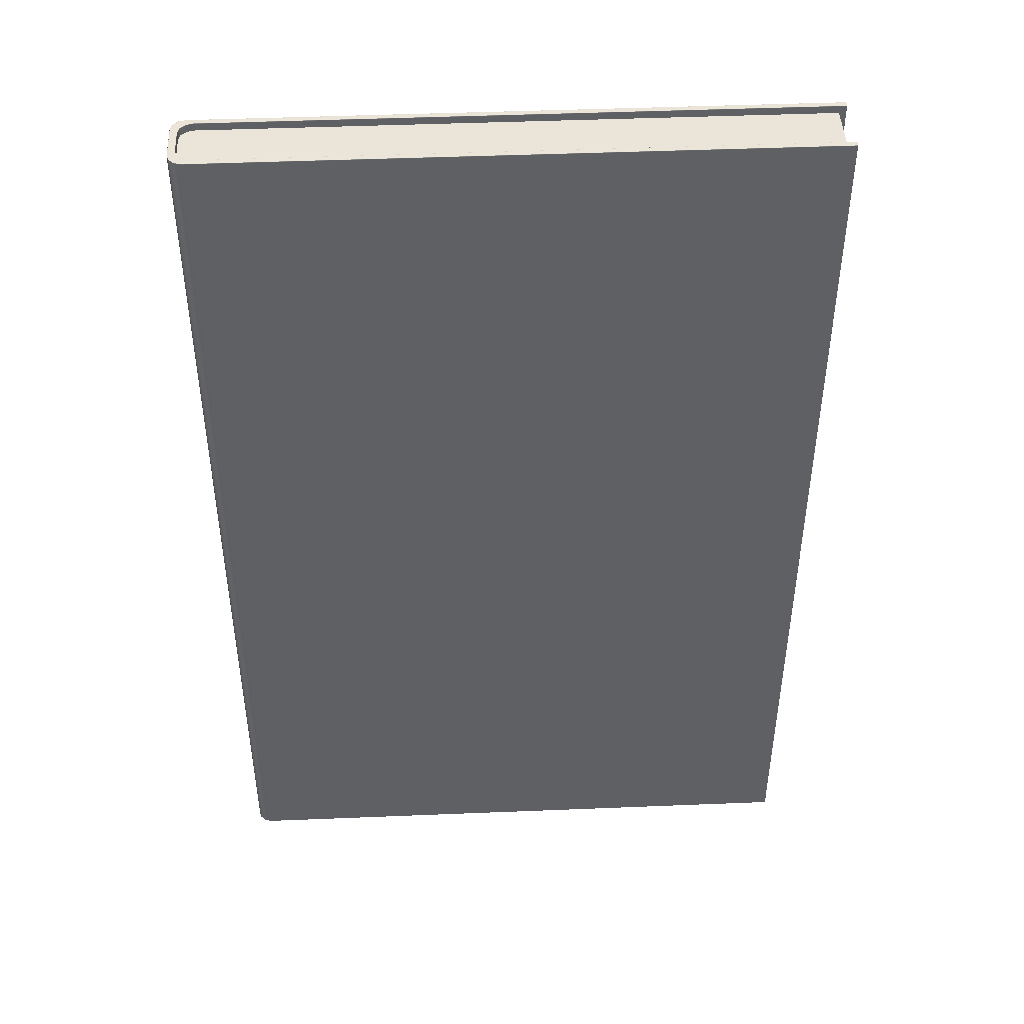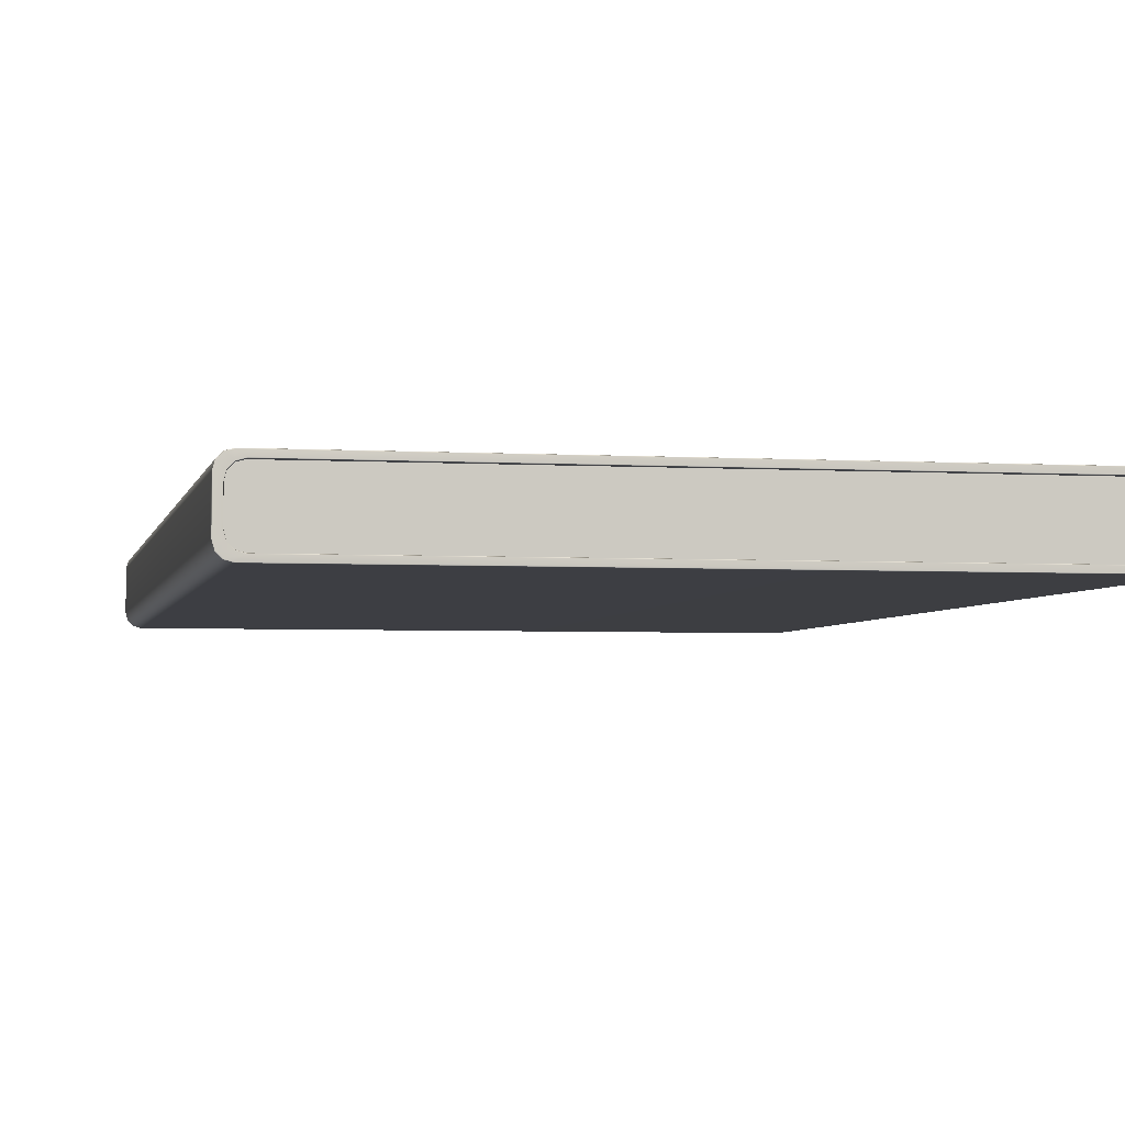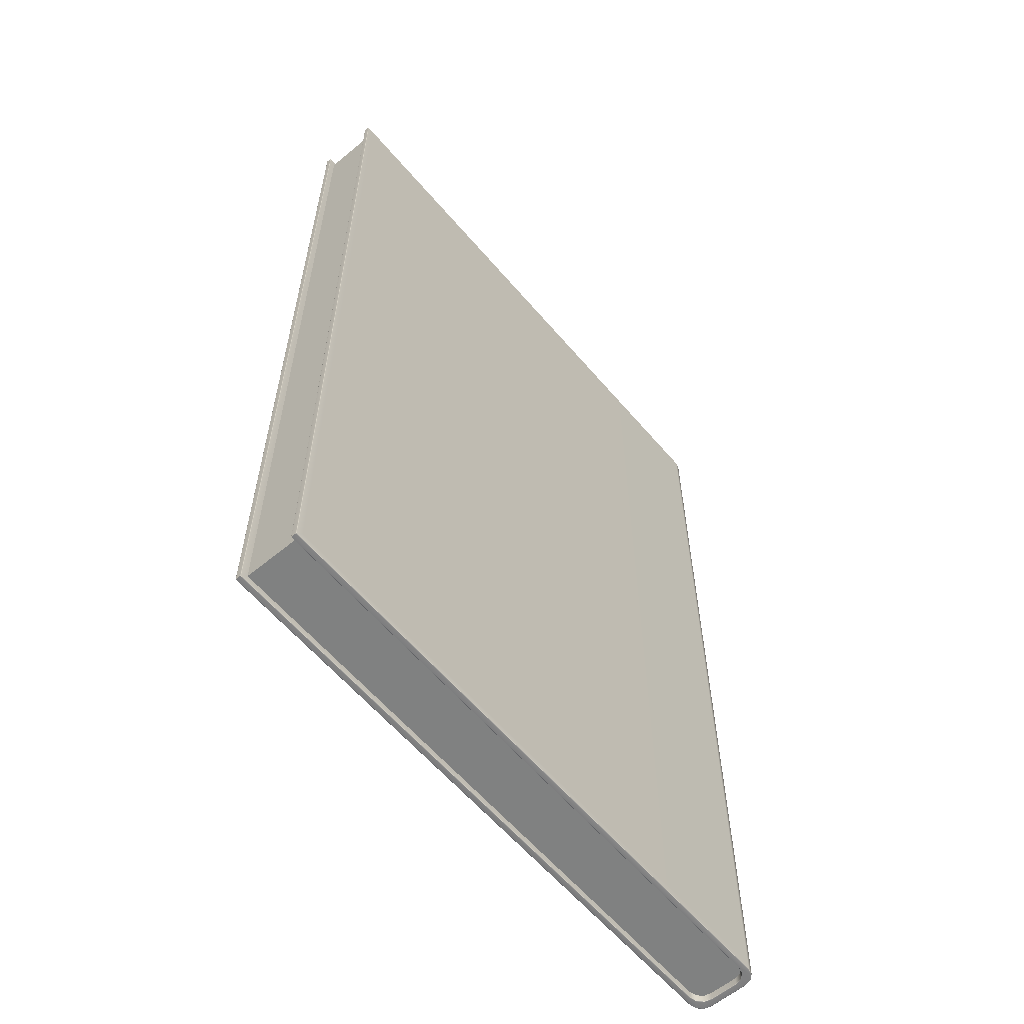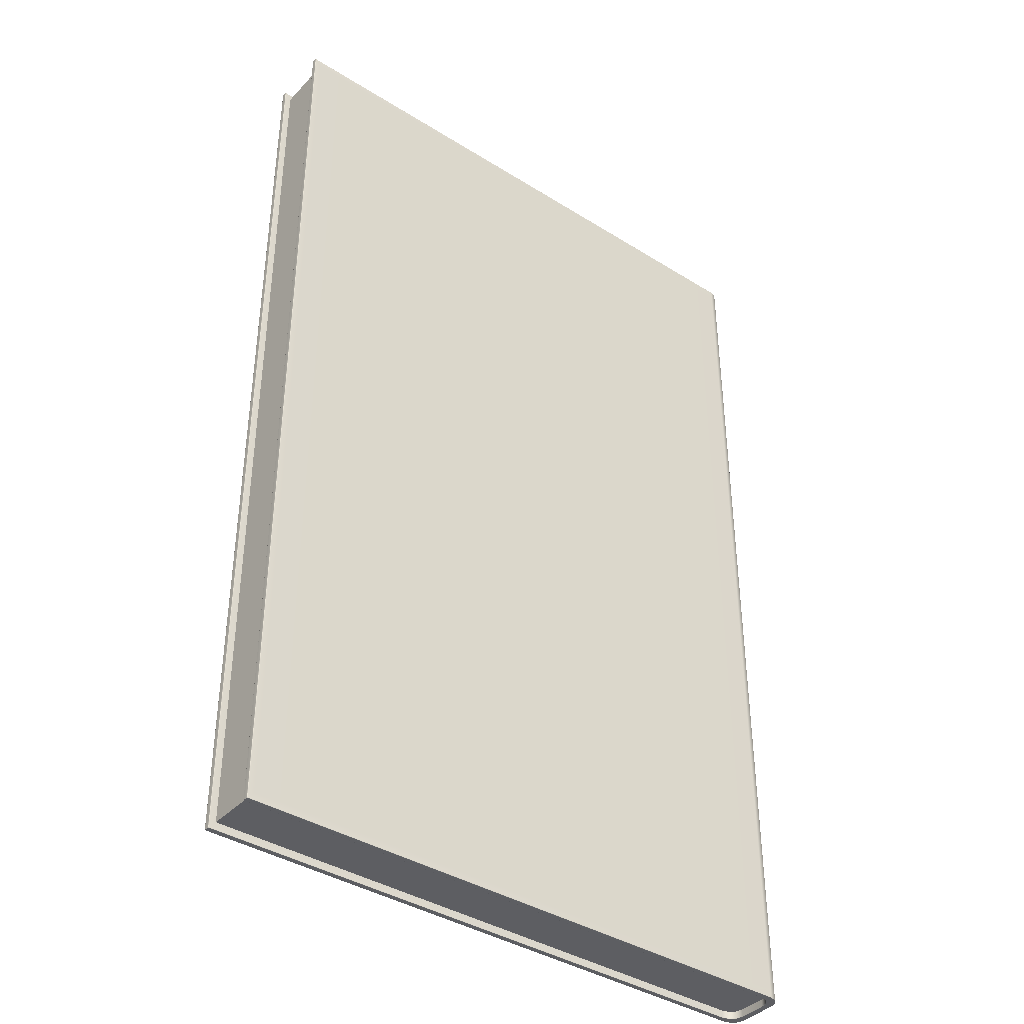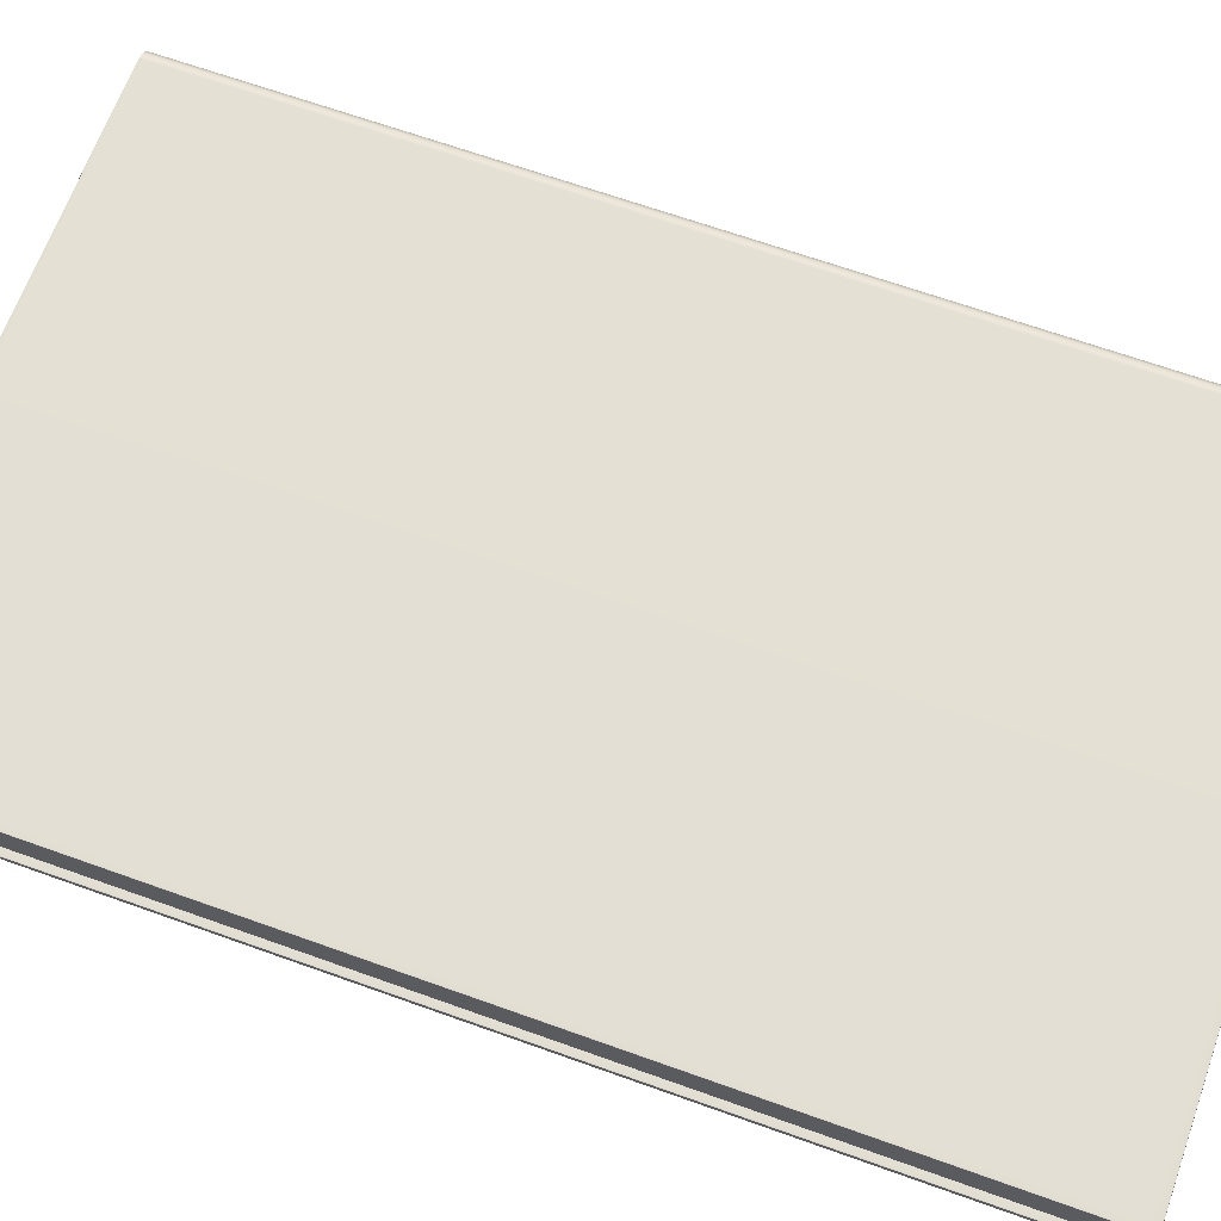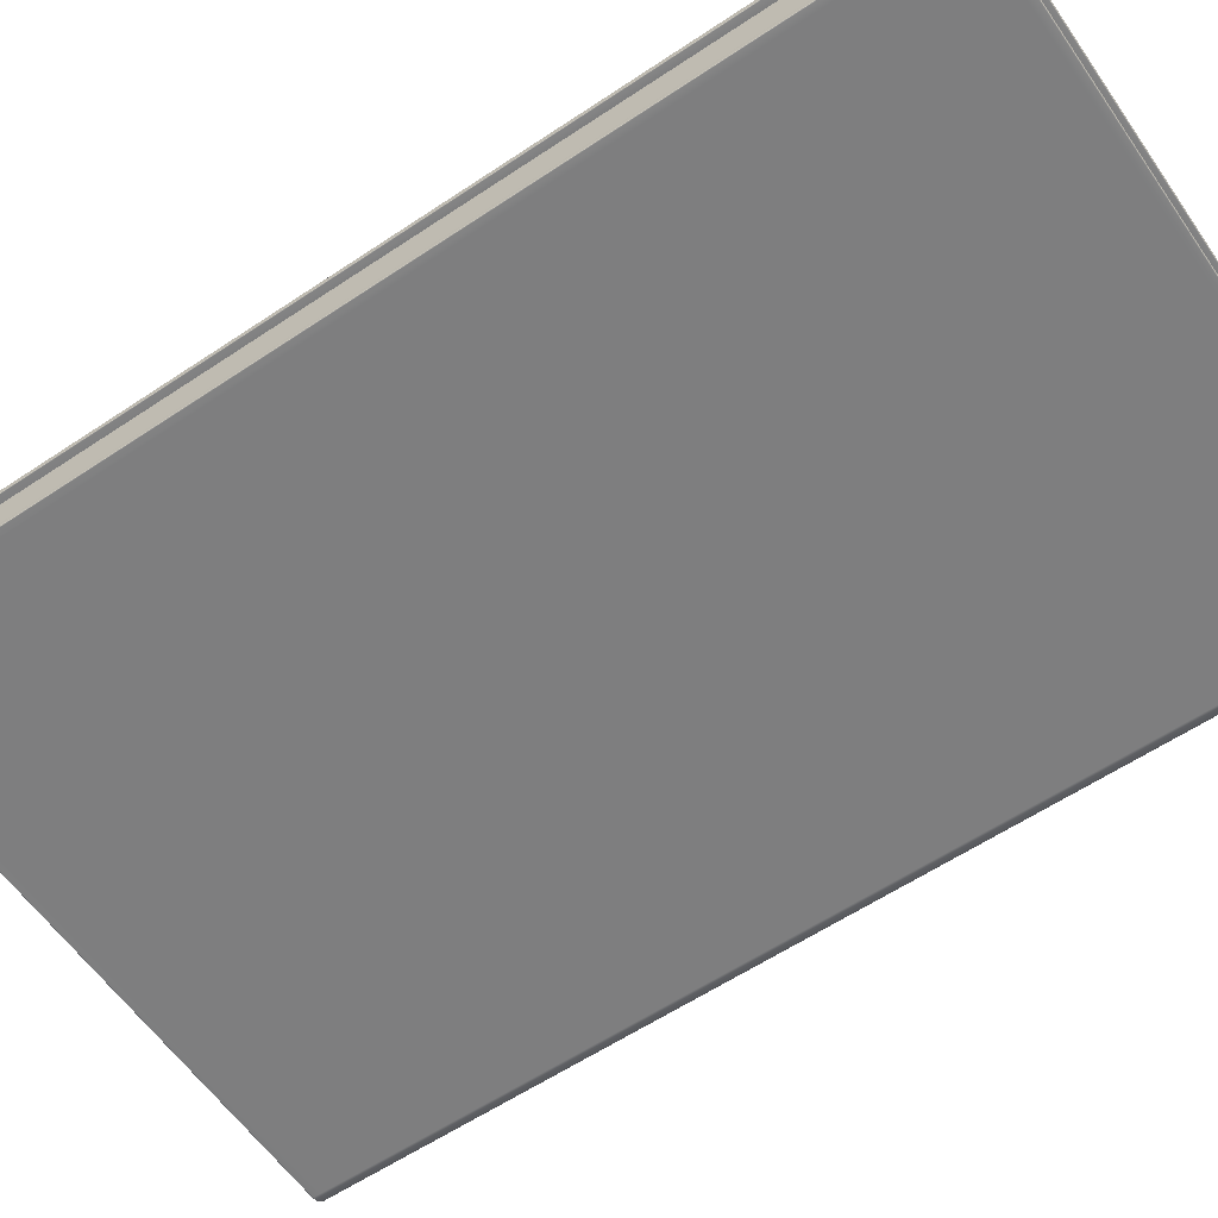
<metadata>
{"format":"obj","ext":"obj","renderer":"f3d","projection":"perspective","resolution":1024,"background":"white","views":[{"elev":45.3,"azim":-2.7,"up":"+Z"},{"elev":-3.6,"azim":-11.5,"up":"+Y"},{"elev":-60.3,"azim":130.2,"up":"+Z"},{"elev":-39.2,"azim":142.0,"up":"+Z"},{"elev":66.3,"azim":109.8,"up":"+Y"},{"elev":-59.5,"azim":124.5,"up":"+Y"}]}
</metadata>
<code>
v 0.5 0.3527 -0.447
v 0.5 0.3527 -14.9
v 0.5 -0.4927 -14.9
v 0.5 -0.4927 -0.447
v 0.5 0.4427 -0.447
v 0.5 0.4427 -14.9
v 0.5 -0.5826 -14.9
v 0.5 -0.5826 -0.447
v -8.51 0.4427 -0.447
v -8.616 0.4144 -0.447
v -8.693 0.3372 -0.447
v -8.721 0.2318 -0.447
v -8.721 0.2318 -14.9
v -8.693 0.3372 -14.9
v -8.616 0.4144 -14.9
v -8.51 0.4427 -14.9
v -8.721 -0.3717 -0.447
v -8.693 -0.4772 -0.447
v -8.616 -0.5544 -0.447
v -8.51 -0.5826 -0.447
v -8.51 -0.5826 -14.9
v -8.616 -0.5544 -14.9
v -8.693 -0.4772 -14.9
v -8.721 -0.3717 -14.9
v -8.508 0.3245 -0.447
v -8.585 0.2473 -0.447
v -8.614 0.1418 -0.447
v -8.403 0.3527 -0.447
v -8.585 -0.3872 -0.447
v -8.508 -0.4644 -0.447
v -8.403 -0.4927 -0.447
v -8.614 -0.2818 -0.447
v -8.508 -0.4644 -14.9
v -8.585 -0.3872 -14.9
v -8.614 -0.2818 -14.9
v -8.403 -0.4927 -14.9
v -8.585 0.2473 -14.9
v -8.508 0.3245 -14.9
v -8.403 0.3527 -14.9
v -8.614 0.1418 -14.9
v 0.596 0.3527 -0.3401
v 0.6024 0.3554 -0.3337
v 0.605 0.3617 -0.3311
v 0.605 0.3617 -15.01
v 0.6024 0.3554 -15.01
v 0.596 0.3527 -15
v 0.605 0.4337 -0.3311
v 0.6024 0.44 -0.3337
v 0.596 0.4427 -0.3401
v 0.596 0.4427 -15
v 0.6024 0.44 -15.01
v 0.605 0.4337 -15.01
v 0.596 -0.4927 -15
v 0.6024 -0.4953 -15.01
v 0.605 -0.5017 -15.01
v 0.605 -0.5017 -0.3311
v 0.6024 -0.4953 -0.3337
v 0.596 -0.4927 -0.3401
v 0.596 -0.5826 -0.3401
v 0.6024 -0.58 -0.3337
v 0.605 -0.5736 -0.3311
v 0.605 -0.5736 -15.01
v 0.6024 -0.58 -15.01
v 0.596 -0.5826 -15
v -8.51 0.4427 -0.3394
v -8.51 0.44 -0.3331
v -8.509 0.4337 -0.3305
v -8.616 0.4144 -0.3394
v -8.614 0.412 -0.3331
v -8.611 0.4063 -0.3305
v -8.693 0.337 -0.3394
v -8.691 0.3356 -0.3331
v -8.685 0.3323 -0.3304
v -8.712 0.2301 -0.3304
v -8.719 0.231 -0.3331
v -8.721 0.2314 -0.3394
v -8.721 0.2314 -15
v -8.719 0.231 -15.01
v -8.712 0.2301 -15.01
v -8.693 0.337 -15
v -8.691 0.3356 -15.01
v -8.685 0.3323 -15.01
v -8.616 0.4144 -15
v -8.614 0.412 -15.01
v -8.611 0.4063 -15.01
v -8.509 0.4337 -15.01
v -8.51 0.44 -15.01
v -8.51 0.4427 -15
v -8.403 0.3617 -0.3305
v -8.403 0.3554 -0.3331
v -8.402 0.3527 -0.3395
v -8.513 0.3325 -0.3305
v -8.509 0.3268 -0.3331
v -8.508 0.3244 -0.3394
v -8.593 0.2517 -0.3304
v -8.588 0.2484 -0.3331
v -8.585 0.2471 -0.3394
v -8.614 0.1414 -0.3394
v -8.616 0.1418 -0.3331
v -8.623 0.1426 -0.3304
v -8.402 -0.4927 -0.3395
v -8.403 -0.4953 -0.3331
v -8.403 -0.5017 -0.3305
v -8.508 -0.4644 -0.3394
v -8.509 -0.4668 -0.3331
v -8.513 -0.4725 -0.3305
v -8.585 -0.387 -0.3394
v -8.588 -0.3884 -0.3331
v -8.593 -0.3917 -0.3304
v -8.623 -0.2825 -0.3304
v -8.616 -0.2817 -0.3331
v -8.614 -0.2814 -0.3394
v -8.509 -0.5736 -0.3305
v -8.51 -0.58 -0.3331
v -8.51 -0.5826 -0.3395
v -8.611 -0.5463 -0.3305
v -8.614 -0.552 -0.3331
v -8.616 -0.5543 -0.3394
v -8.685 -0.4723 -0.3304
v -8.691 -0.4756 -0.3331
v -8.693 -0.477 -0.3394
v -8.721 -0.3713 -0.3394
v -8.719 -0.3709 -0.3331
v -8.712 -0.3701 -0.3304
v -8.614 -0.2814 -15
v -8.616 -0.2817 -15.01
v -8.623 -0.2825 -15.01
v -8.585 -0.387 -15
v -8.588 -0.3884 -15.01
v -8.593 -0.3917 -15.01
v -8.508 -0.4644 -15
v -8.509 -0.4668 -15.01
v -8.513 -0.4725 -15.01
v -8.403 -0.5017 -15.01
v -8.403 -0.4953 -15.01
v -8.402 -0.4927 -15
v -8.712 -0.3701 -15.01
v -8.719 -0.3709 -15.01
v -8.721 -0.3713 -15
v -8.685 -0.4723 -15.01
v -8.691 -0.4756 -15.01
v -8.693 -0.477 -15
v -8.611 -0.5463 -15.01
v -8.614 -0.552 -15.01
v -8.616 -0.5543 -15
v -8.51 -0.5826 -15
v -8.51 -0.58 -15.01
v -8.509 -0.5736 -15.01
v -8.623 0.1426 -15.01
v -8.616 0.1418 -15.01
v -8.614 0.1414 -15
v -8.593 0.2517 -15.01
v -8.588 0.2484 -15.01
v -8.585 0.2471 -15
v -8.513 0.3325 -15.01
v -8.509 0.3268 -15.01
v -8.508 0.3244 -15
v -8.402 0.3527 -15
v -8.403 0.3554 -15.01
v -8.403 0.3617 -15.01
g pCube1
f 3 2 1 4
f 12 11 14 13
f 11 10 15 14
f 10 9 16 15
f 20 19 22 21
f 19 18 23 22
f 18 17 24 23
f 6 16 9 5
f 20 21 7 8
f 12 13 24 17
f 29 30 31 4 1 28 25 26 27 32
f 37 38 39 2 3 36 33 34 35 40
f 43 42 45 44
f 42 41 46 45
f 49 48 51 50
f 48 47 52 51
f 55 54 57 56
f 54 53 58 57
f 61 60 63 62
f 60 59 64 63
f 73 72 75 74
f 72 71 76 75
f 85 84 87 86
f 84 83 88 87
f 97 96 99 98
f 96 95 100 99
f 109 108 111 110
f 108 107 112 111
f 121 120 123 122
f 120 119 124 123
f 133 132 135 134
f 132 131 136 135
f 145 144 147 146
f 144 143 148 147
f 157 156 159 158
f 156 155 160 159
f 43 44 52 47
f 55 56 61 62
f 1 2 46 41
f 6 5 49 50
f 3 4 58 53
f 8 7 64 59
f 31 30 104 101
f 30 29 107 104
f 29 32 112 107
f 35 34 128 125
f 34 33 131 128
f 33 36 136 131
f 47 67 89 43
f 103 113 61 56
f 127 137 79 149
f 160 86 52 44
f 148 134 55 62
f 100 74 124 110
f 5 9 65 49
f 91 28 1 41
f 20 8 59 115
f 4 31 101 58
f 24 13 77 139
f 151 40 35 125
f 16 6 50 88
f 2 39 158 46
f 136 36 3 53
f 7 21 146 64
f 12 17 122 76
f 112 32 27 98
f 11 12 76 71
f 9 10 68 65
f 10 11 71 68
f 15 16 88 83
f 13 14 80 77
f 14 15 83 80
f 73 74 100 95
f 67 70 92 89
f 70 73 95 92
f 27 26 97 98
f 26 25 94 97
f 25 28 91 94
f 109 110 124 119
f 103 106 116 113
f 106 109 119 116
f 17 18 121 122
f 18 19 118 121
f 19 20 115 118
f 133 134 148 143
f 127 130 140 137
f 130 133 143 140
f 21 22 145 146
f 22 23 142 145
f 23 24 139 142
f 85 86 160 155
f 79 82 152 149
f 82 85 155 152
f 39 38 157 158
f 38 37 154 157
f 37 40 151 154
f 47 48 66 67
f 48 49 65 66
f 67 66 69 70
f 66 65 68 69
f 70 69 72 73
f 69 68 71 72
f 79 78 81 82
f 78 77 80 81
f 82 81 84 85
f 81 80 83 84
f 50 51 87 88
f 51 52 86 87
f 41 42 90 91
f 42 43 89 90
f 91 90 93 94
f 90 89 92 93
f 94 93 96 97
f 93 92 95 96
f 56 57 102 103
f 57 58 101 102
f 103 102 105 106
f 102 101 104 105
f 106 105 108 109
f 105 104 107 108
f 98 99 111 112
f 99 100 110 111
f 59 60 114 115
f 60 61 113 114
f 115 114 117 118
f 114 113 116 117
f 118 117 120 121
f 117 116 119 120
f 74 75 123 124
f 75 76 122 123
f 127 126 129 130
f 126 125 128 129
f 130 129 132 133
f 129 128 131 132
f 53 54 135 136
f 54 55 134 135
f 77 78 138 139
f 78 79 137 138
f 139 138 141 142
f 138 137 140 141
f 142 141 144 145
f 141 140 143 144
f 62 63 147 148
f 63 64 146 147
f 125 126 150 151
f 126 127 149 150
f 151 150 153 154
f 150 149 152 153
f 154 153 156 157
f 153 152 155 156
f 44 45 159 160
f 45 46 158 159

</code>
